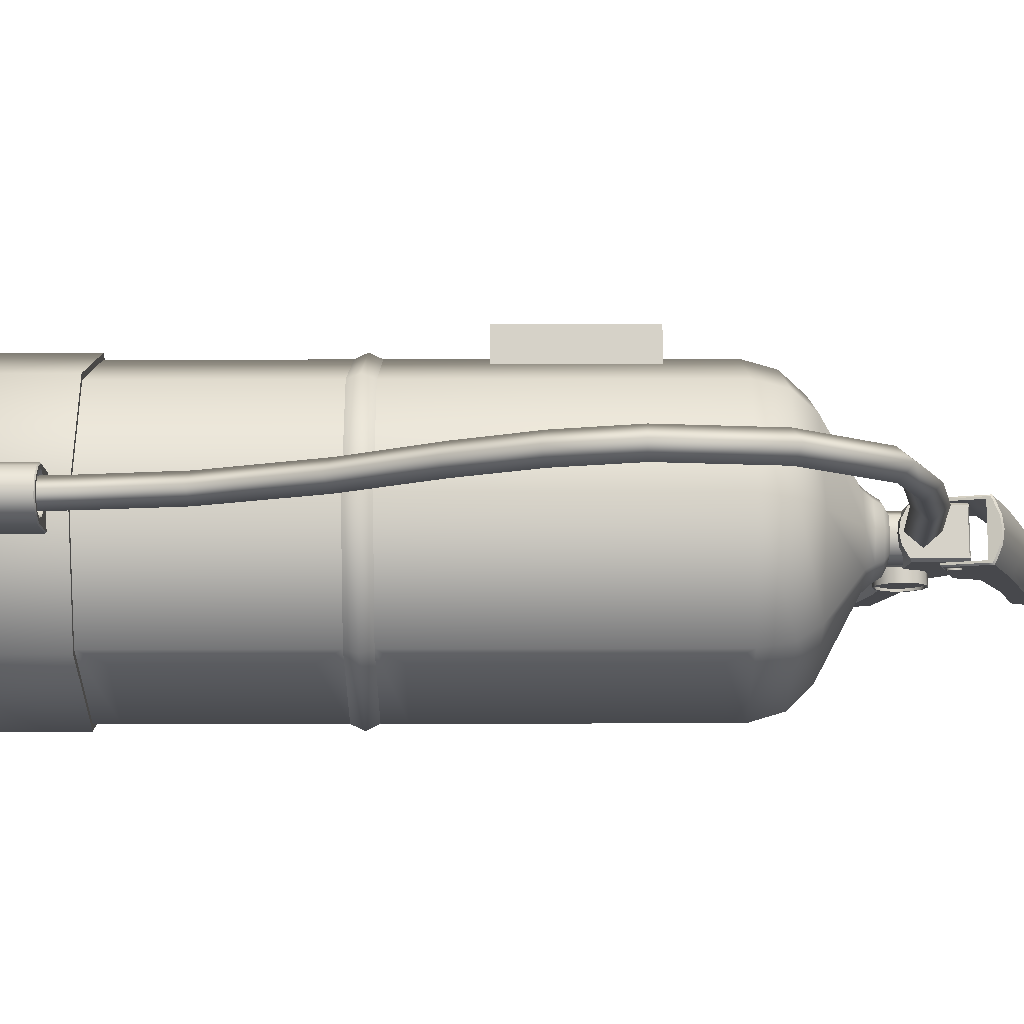
<metadata>
{"format":"obj","ext":"obj","renderer":"f3d","projection":"perspective","resolution":1024,"background":"white","views":[{"elev":78.4,"azim":89.9,"up":"+Z"}]}
</metadata>
<code>
o Extintor
v -0 0.003593 -0
v -0.02216 0.7492 0.02216
v -0 0.003593 0.148
v -0.1046 0.003593 0.1046
v -0.148 0.003593 -0
v -0.1046 0.003593 -0.1046
v 0 0.003593 -0.148
v 0.1046 0.003593 -0.1046
v 0.148 0.003593 0
v 0.1046 0.003593 0.1046
v 0.148 0.3745 0
v 0.148 0.3057 0
v 0.1537 0.3401 0
v 0.113 0.3745 -0.08447
v 0.113 0.3057 -0.08447
v 0.1087 0.3401 -0.1087
v 0 0.352 -0.148
v 0 0.3282 -0.148
v 0 0.3401 -0.1537
v -0.1046 0.352 -0.1046
v -0.1046 0.3282 -0.1046
v -0.1087 0.3401 -0.1087
v -0.148 0.352 -0
v -0.148 0.3282 -0
v -0.1537 0.3401 -0
v -0.1046 0.352 0.1046
v -0.1046 0.3282 0.1046
v -0.1087 0.3401 0.1087
v -0 0.3282 0.148
v -0 0.352 0.148
v -0 0.3401 0.1537
v 0.113 0.3745 0.08447
v 0.113 0.3057 0.08447
v 0.1087 0.3401 0.1087
v 0.148 0.1259 0
v 0.113 0.1483 0.08447
v 0.113 0.1483 -0.08447
v 0 0.1259 -0.148
v -0.1046 0.1259 -0.1046
v -0.148 0.1259 -0
v -0.1046 0.1259 0.1046
v -0 0.1259 0.148
v -0 0.01358 0.1538
v -0.1088 0.01358 0.1088
v -0.1538 0.01358 -0
v -0.1088 0.01358 -0.1088
v 0 0.01358 -0.1538
v 0.1088 0.01358 -0.1088
v 0.1538 0.01358 0
v 0.1088 0.01358 0.1088
v 0.1088 0.1259 0.1088
v 0.1538 0.1259 0
v 0.1088 0.1259 -0.1088
v 0 0.1259 -0.1538
v -0.1088 0.1259 -0.1088
v -0.1538 0.1259 -0
v -0.1088 0.1259 0.1088
v -0 0.1259 0.1538
v -0 0.7492 0.03134
v -0.03134 0.7492 -0
v -0.02216 0.7492 -0.02216
v 0 0.7492 -0.03134
v 0.02216 0.7492 -0.02216
v 0.03134 0.7492 0
v 0.02216 0.7492 0.02216
v -0.01551 0.8057 0.01551
v -0.01551 0.7542 0.01551
v -0 0.7542 0.02193
v -0.02193 0.7542 -0
v -0.01551 0.7542 -0.01551
v 0 0.7542 -0.02193
v 0.01551 0.7542 -0.01551
v 0.02193 0.7542 0
v 0.01551 0.7542 0.01551
v -0 0.8057 0.02193
v -0.02193 0.8057 -0
v -0.01551 0.8057 -0.01551
v 0 0.8057 -0.02193
v 0.01551 0.8057 -0.01551
v 0.02193 0.8057 0
v 0.01551 0.8057 0.01551
v -0.08248 0.6934 0.08248
v -0.1046 0.6396 0.1046
v -0.09814 0.6707 0.09814
v -0 0.6396 0.148
v -0 0.6934 0.1166
v -0 0.6707 0.1388
v -0.1166 0.6934 -0
v -0.148 0.6396 -0
v -0.1388 0.6707 -0
v -0.08248 0.6934 -0.08248
v -0.1046 0.6396 -0.1046
v -0.09814 0.6707 -0.09814
v 0 0.6934 -0.1166
v 0 0.6396 -0.148
v 0 0.6707 -0.1388
v 0.08248 0.6934 -0.08248
v 0.113 0.6171 -0.08447
v 0.09814 0.6707 -0.09814
v 0.1166 0.6934 0
v 0.148 0.6171 0
v 0.1388 0.6707 0
v 0.08248 0.6934 0.08248
v 0.113 0.6171 0.08447
v 0.09814 0.6707 0.09814
v -0.02605 0.7409 0.02605
v -0.03157 0.7321 0.03157
v -0 0.7321 0.04465
v -0 0.7409 0.03684
v -0.03684 0.7409 -0
v -0.04465 0.7321 -0
v -0.02605 0.7409 -0.02605
v -0.03157 0.7321 -0.03157
v 0 0.7409 -0.03684
v 0 0.7321 -0.04465
v 0.02605 0.7409 -0.02605
v 0.03157 0.7321 -0.03157
v 0.03684 0.7409 0
v 0.04465 0.7321 0
v 0.02605 0.7409 0.02605
v 0.03157 0.7321 0.03157
v 0.02343 0.0557 0.1401
v -0.02343 0.0557 0.1401
v -0.007809 0.0557 0.2002
v 0.007809 0.0557 0.2002
v -0 0.0557 0.1401
v 0.02343 0.0557 0.1787
v 0.01855 0.0557 0.19
v -0.01855 0.0557 0.19
v -0.02343 0.0557 0.1787
v -0 0.1091 0.1401
v 0.000259 0.08957 0.1786
v 0.005133 0.08957 0.161
v -0.005543 0.08957 0.1611
v 0.005439 0.08957 0.1939
v -0.005237 0.08957 0.194
v -0.01733 0.08957 0.1776
v 0.01722 0.08957 0.1773
v 0.01402 0.08957 0.1875
v -0.01393 0.08957 0.1878
v 0.01383 0.08957 0.1672
v -0.01412 0.08957 0.1675
v 0.005869 0.1091 0.195
v 0.005439 0.1077 0.1939
v -0.005237 0.1077 0.194
v -0.005703 0.1091 0.1951
v 0.01402 0.1077 0.1875
v 0.01518 0.1091 0.1882
v 0.01853 0.1091 0.1776
v 0.01722 0.1077 0.1773
v -0.01733 0.1077 0.1776
v -0.01861 0.1091 0.1779
v -0.01512 0.1091 0.1883
v -0.01393 0.1077 0.1878
v 0.01479 0.1091 0.1663
v 0.01383 0.1077 0.1672
v -0.01412 0.1077 0.1675
v -0.01504 0.1091 0.1666
v 0.005133 0.1077 0.161
v 0.006115 0.1091 0.1601
v -0.005543 0.1077 0.1611
v -0.006365 0.1091 0.1602
v 0.007809 0.108 0.2002
v 0.007478 0.1091 0.1993
v -0.007446 0.1091 0.1993
v -0.007809 0.108 0.2002
v 0.02343 0.108 0.1787
v 0.02252 0.1091 0.1785
v 0.01775 0.1091 0.1896
v 0.01855 0.108 0.19
v -0.01855 0.108 0.19
v -0.0177 0.1091 0.1896
v -0.02247 0.1091 0.1785
v -0.02343 0.108 0.1787
v 0.02252 0.1091 0.1401
v 0.02343 0.108 0.1401
v -0.02343 0.108 0.1401
v -0.02252 0.1091 0.1401
v -0.01341 0.7809 0.008908
v -0.01341 0.08761 0.1758
v -0 0.7657 0.008177
v 0 0.08951 0.1625
v 0.01341 0.7809 0.008908
v 0.01341 0.08761 0.1758
v -0 0.7962 0.00964
v 0 0.08571 0.1891
v -0.01341 0.7702 0.1293
v -0.01341 0.7537 0.2054
v -0.01341 0.7257 0.2704
v -0.01341 0.647 0.3271
v -0.01341 0.5479 0.3396
v -0.01341 0.4795 0.3222
v -0.01341 0.4108 0.289
v -0.01341 0.3275 0.2378
v -0.01341 0.2221 0.1944
v -0.01341 0.1381 0.1814
v 0 0.1407 0.1681
v 0 0.2266 0.1816
v -0 0.3353 0.2263
v -0 0.4184 0.2774
v -0 0.4843 0.3096
v -0 0.5489 0.3263
v -0 0.6405 0.3149
v -0 0.7132 0.2627
v -0 0.7395 0.2006
v -0 0.7551 0.1272
v 0.01341 0.1381 0.1814
v 0.01341 0.2221 0.1944
v 0.01341 0.3275 0.2378
v 0.01341 0.4108 0.289
v 0.01341 0.4795 0.3222
v 0.01341 0.5479 0.3396
v 0.01341 0.647 0.3271
v 0.01341 0.7257 0.2704
v 0.01341 0.7537 0.2054
v 0.01341 0.7702 0.1293
v 0 0.1355 0.1946
v -0 0.2177 0.2072
v -0 0.3198 0.2493
v -0 0.4032 0.3006
v -0 0.4746 0.3348
v -0 0.5468 0.353
v -0 0.6535 0.3392
v -0 0.7382 0.2781
v -0 0.7678 0.2102
v -0 0.7852 0.1315
v -0.01341 0.7758 0.0661
v -0 0.7607 0.06469
v 0.01341 0.7758 0.0661
v -0 0.791 0.06751
v 0.0281 0.8937 -0.1546
v -0.0281 0.8937 -0.1546
v 0.0281 0.8572 -0.02579
v -0.0281 0.8572 -0.02579
v -0.02455 0.8077 0.02948
v 0.02455 0.8077 0.02948
v 0.02455 0.8799 -0.1546
v -0.02455 0.8799 -0.1546
v -0.02455 0.8982 -0.1623
v 0.02455 0.8982 -0.1623
v 0.02455 0.8592 -0.02521
v -0.02455 0.8592 -0.02521
v -0.02455 0.8322 -0.03331
v 0.02455 0.8322 -0.03331
v -0.02455 0.7925 0.0249
v 0.02455 0.7925 0.0249
v -0.02455 0.8084 -0.02503
v 0.02455 0.8084 -0.02503
v 0.0281 0.8855 -0.1479
v -0.0281 0.8855 -0.1479
v -0.0281 0.8531 -0.02704
v 0.0281 0.8531 -0.02704
v -0.02455 0.89 -0.1648
v 0.02455 0.89 -0.1648
v 0.02455 0.8286 0.03574
v -0.02455 0.8286 0.03574
v -0.02455 0.8531 -0.02704
v 0.02455 0.8531 -0.02704
v -0.01228 0.9056 -0.1686
v 0 0.9078 -0.1699
v 0.01228 0.9056 -0.1686
v 0.01228 0.8641 -0.02373
v 0 0.8657 -0.02325
v -0.01228 0.8641 -0.02373
v -0 0.8286 0.03574
v -0.01228 0.8943 -0.172
v 0 0.8952 -0.1737
v 0.01228 0.8943 -0.172
v 0 0.8531 -0.02704
v -0.0281 0.8784 -0.0893
v 0.0281 0.8784 -0.0893
v -0.02455 0.8745 -0.095
v -0.02455 0.8817 -0.09285
v 0.02455 0.8817 -0.09285
v 0.02455 0.8591 -0.09307
v -0.02455 0.8591 -0.09307
v 0.0281 0.8732 -0.09088
v -0.0281 0.8732 -0.09088
v 0.02455 0.8745 -0.095
v 0 0.8768 -0.0989
v -0.01228 0.8879 -0.09527
v 0 0.8897 -0.09568
v 0.01228 0.8879 -0.09527
v 0.0281 0.8791 -0.1467
v 0.02661 0.8784 -0.1499
v 0.02659 0.8077 0.02948
v 0.0281 0.8083 0.02807
v 0.02659 0.8319 0.03673
v 0.0281 0.8333 0.03558
v -0.02661 0.8784 -0.1499
v -0.0281 0.8791 -0.1467
v -0.0281 0.8083 0.02807
v -0.02659 0.8077 0.02948
v -0.02659 0.8319 0.03673
v -0.0281 0.8333 0.03558
v 0.02659 0.8322 -0.03331
v 0.0281 0.8333 -0.03209
v -0.02659 0.8322 -0.03331
v -0.0281 0.8333 -0.03209
v -0.02659 0.7925 0.0249
v -0.0281 0.7944 0.02391
v 0.0281 0.7944 0.02391
v 0.02659 0.7925 0.0249
v -0.0281 0.8096 -0.02387
v -0.02659 0.8084 -0.02503
v 0.0281 0.8096 -0.02387
v 0.02659 0.8084 -0.02503
v 0.02455 0.8352 0.03616
v 0.02455 0.833 0.03706
v -0.02455 0.833 0.03706
v -0.02455 0.8352 0.03616
v 0.0281 0.8291 0.03433
v 0.02659 0.8286 0.03574
v -0.02659 0.8286 0.03574
v -0.0281 0.8291 0.03433
v 0.01228 0.8402 0.03764
v 0.01096 0.8384 0.0387
v -0 0.8418 0.03812
v -0 0.8399 0.03913
v -0.01096 0.8384 0.0387
v -0.01228 0.8402 0.03764
v 0.0281 0.8595 -0.08916
v 0.02661 0.8583 -0.09068
v -0.0281 0.8595 -0.08916
v -0.02661 0.8583 -0.09068
v -0.0237 0.7442 -0.1912
v 0.0237 0.7442 -0.1912
v -0.0237 0.7653 -0.0544
v 0.0237 0.7653 -0.0544
v 0.01882 0.799 0.02822
v -0.01882 0.799 0.02822
v -0.0207 0.7678 0.02822
v 0.0207 0.7678 0.02822
v -0.0207 0.7599 -0.193
v 0.0207 0.7599 -0.193
v 0.0207 0.7352 -0.2018
v -0.0207 0.7352 -0.2018
v -0.0207 0.7631 -0.0544
v 0.0207 0.7631 -0.0544
v 0.01882 0.7942 -0.0544
v -0.01882 0.7942 -0.0544
v 0.01882 0.8167 -0.03126
v -0.01882 0.8167 -0.03126
v -0.0237 0.7568 -0.1825
v 0.0237 0.7568 -0.1825
v 0.0237 0.7701 -0.0544
v -0.0237 0.7701 -0.0544
v 0.0207 0.7434 -0.2065
v -0.0207 0.7434 -0.2065
v -0.01882 0.7749 0.02822
v 0.01882 0.7749 0.02822
v 0.01882 0.7701 -0.0544
v -0.01882 0.7701 -0.0544
v -0.01035 0.7621 0.02822
v -0 0.7603 0.02822
v 0.01035 0.7621 0.02822
v 0.01035 0.7236 -0.21
v 0 0.7205 -0.2117
v -0.01035 0.7236 -0.21
v -0.01035 0.7573 -0.0544
v 0 0.7555 -0.0544
v 0.01035 0.7573 -0.0544
v -0 0.7749 0.02822
v 0.01035 0.7349 -0.2164
v 0 0.7331 -0.2188
v -0.01035 0.7349 -0.2164
v 0 0.7701 -0.0544
v 0.0237 0.7586 -0.1234
v -0.0237 0.7586 -0.1234
v 0.0207 0.7609 -0.1321
v 0.0207 0.7535 -0.1285
v -0.0207 0.7535 -0.1285
v -0.0207 0.7795 -0.1299
v 0.0207 0.7795 -0.1299
v -0.0237 0.764 -0.126
v 0.0237 0.764 -0.126
v -0.0207 0.7609 -0.1321
v 0 0.7568 -0.1378
v 0.01035 0.7455 -0.1318
v 0 0.7431 -0.1324
v -0.01035 0.7455 -0.1318
v -0 0.799 0.02822
v 0 0.8167 -0.03126
v 0 0.7942 -0.0544
v -0.0237 0.7652 -0.1815
v -0.0227 0.7646 -0.1852
v -0.02133 0.799 0.02822
v -0.0237 0.7988 0.02467
v -0.02133 0.7683 0.02822
v -0.0237 0.7699 0.02467
v 0.02268 0.7645 -0.1853
v 0.0237 0.7624 -0.1815
v 0.0237 0.7988 0.02467
v 0.02136 0.799 0.02822
v 0.0237 0.7699 0.02467
v 0.02136 0.7683 0.02822
v -0.0213 0.7942 -0.0544
v -0.0237 0.7931 -0.05178
v 0.02125 0.7942 -0.0544
v 0.0237 0.7902 -0.05178
v 0.02136 0.8167 0.02822
v 0.0237 0.8167 0.02467
v -0.0237 0.8152 0.02467
v -0.02132 0.8167 0.02822
v 0.0237 0.8167 -0.02741
v 0.02125 0.8167 -0.03126
v -0.0237 0.8152 -0.02889
v -0.02131 0.8167 -0.03126
v 0.01882 0.8152 0.02822
v 0.01882 0.8167 0.02467
v -0.01882 0.8167 0.02467
v -0.01882 0.8152 0.02822
v -0.0237 0.7747 0.02467
v -0.02133 0.7749 0.02822
v 0.02136 0.7749 0.02822
v 0.0237 0.7747 0.02467
v -0.0237 0.7809 -0.124
v -0.02201 0.7808 -0.1273
v 0.0237 0.778 -0.124
v 0.02198 0.7808 -0.1273
v -0 0.8152 0.02822
v -0 0.8167 0.02467
v 0.03453 0.7679 -0.009267
v 0.03453 0.7575 -0.01198
v 0.03453 0.7499 -0.01939
v 0.03453 0.7471 -0.02952
v 0.03453 0.7499 -0.03965
v 0.03453 0.7575 -0.04706
v 0.03453 0.7679 -0.04977
v 0.03453 0.7784 -0.04706
v 0.03453 0.786 -0.03965
v 0.03453 0.7888 -0.02952
v 0.03453 0.786 -0.01939
v 0.03453 0.7784 -0.01198
v 0.02139 0.7567 -0.01053
v 0.02139 0.7679 -0.00759
v 0.02139 0.7484 -0.01855
v 0.02139 0.7454 -0.02952
v 0.02139 0.7484 -0.04049
v 0.02139 0.7567 -0.04852
v 0.02139 0.7679 -0.05145
v 0.02139 0.7792 -0.04852
v 0.02139 0.7875 -0.04049
v 0.02139 0.7905 -0.02952
v 0.02139 0.7875 -0.01855
v 0.02139 0.7792 -0.01053
v 0.03453 0.7679 -0.00759
v 0.03453 0.7567 -0.01053
v 0.03453 0.7484 -0.01855
v 0.03453 0.7454 -0.02952
v 0.03453 0.7484 -0.04049
v 0.03453 0.7567 -0.04852
v 0.03453 0.7679 -0.05145
v 0.03453 0.7792 -0.04852
v 0.03453 0.7875 -0.04049
v 0.03453 0.7905 -0.02952
v 0.03453 0.7875 -0.01855
v 0.03453 0.7792 -0.01053
v 0.03217 0.7679 -0.02952
v 0.03217 0.7679 -0.009267
v 0.03217 0.7575 -0.01198
v 0.03217 0.7499 -0.01939
v 0.03217 0.7471 -0.02952
v 0.03217 0.7499 -0.03965
v 0.03217 0.7575 -0.04706
v 0.03217 0.7679 -0.04977
v 0.03217 0.7784 -0.04706
v 0.03217 0.786 -0.03965
v 0.03217 0.7888 -0.02952
v 0.03217 0.786 -0.01939
v 0.03217 0.7784 -0.01198
v 0.0298 0.8045 0.01711
v 0.0298 0.8045 0.0233
v 0.0298 0.8014 0.02247
v 0.0298 0.799 0.02021
v 0.0298 0.7982 0.01711
v 0.0298 0.799 0.01401
v 0.0298 0.8014 0.01174
v 0.0298 0.8045 0.01091
v 0.0298 0.8077 0.01174
v 0.0298 0.8101 0.01401
v 0.0298 0.8109 0.01711
v 0.0298 0.8101 0.02021
v 0.0298 0.8077 0.02247
v 0.02609 0.8014 0.02247
v 0.02609 0.8045 0.0233
v 0.02609 0.799 0.02021
v 0.02609 0.7982 0.01711
v 0.02609 0.799 0.01401
v 0.02609 0.8014 0.01174
v 0.02609 0.8045 0.01091
v 0.02609 0.8077 0.01174
v 0.02609 0.8101 0.01401
v 0.02609 0.8109 0.01711
v 0.02609 0.8101 0.02021
v 0.02609 0.8077 0.02247
v 0.1046 0.352 -0.1046
v 0.148 0.352 0
v 0.148 0.3282 0
v 0.1046 0.3282 -0.1046
v 0.1046 0.352 0.1046
v 0.1046 0.3282 0.1046
v 0.1046 0.1259 -0.1046
v 0.1046 0.1259 0.1046
v 0.148 0.1483 0
v 0.148 0.6396 0
v 0.1046 0.6396 -0.1046
v 0.1046 0.6396 0.1046
v -0.1701 0.4384 0.02682
v -0.1701 0.5763 0.02682
v -0.1701 0.4384 -0.02682
v -0.1701 0.5763 -0.02682
v -0.1316 0.4384 0.02682
v -0.1316 0.5763 0.02682
v -0.1316 0.4384 -0.02682
v -0.1316 0.5763 -0.02682
f 114 112 61 62
f 42 29 27 41
f 41 27 24 40
f 40 24 21 39
f 39 21 18 38
f 38 18 500 503
f 20 92 95 17
f 37 15 12 505
f 504 502 29 42
f 1 3 4
f 1 4 5
f 1 5 6
f 1 6 7
f 1 7 8
f 1 8 9
f 1 9 10
f 1 10 3
f 17 95 507 497
f 14 98 101 11
f 11 101 104 32
f 501 508 85 30
f 26 83 89 23
f 112 110 60 61
f 23 89 92 20
f 116 114 62 63
f 118 116 63 64
f 120 118 64 65
f 110 106 2 60
f 109 120 65 59
f 30 26 28 31
f 31 28 27 29
f 26 23 25 28
f 28 25 24 27
f 23 20 22 25
f 25 22 21 24
f 20 17 19 22
f 22 19 18 21
f 17 497 16 19
f 19 16 500 18
f 497 498 13 16
f 16 13 499 500
f 498 501 34 13
f 13 34 502 499
f 501 30 31 34
f 34 31 29 502
f 505 12 33 36
f 42 41 57 58
f 3 10 50 43
f 7 6 46 47
f 41 40 56 57
f 40 39 55 56
f 10 9 49 50
f 6 5 45 46
f 39 38 54 55
f 49 52 51 50
f 50 51 58 43
f 48 53 52 49
f 47 54 53 48
f 46 55 54 47
f 45 56 55 46
f 44 57 56 45
f 43 58 57 44
f 35 504 51 52
f 4 3 43 44
f 8 7 47 48
f 504 42 58 51
f 503 35 52 53
f 5 4 44 45
f 9 8 48 49
f 38 503 53 54
f 94 91 113 115
f 100 97 117 119
f 86 103 121 108
f 88 82 107 111
f 91 88 111 113
f 97 94 115 117
f 103 100 119 121
f 82 86 108 107
f 60 2 67 69
f 62 61 70 71
f 64 63 72 73
f 59 65 74 68
f 2 59 68 67
f 61 60 69 70
f 63 62 71 72
f 65 64 73 74
f 68 74 81 75
f 67 68 75 66
f 70 69 76 77
f 72 71 78 79
f 74 73 80 81
f 69 67 66 76
f 71 70 77 78
f 73 72 79 80
f 83 85 87 84
f 84 87 86 82
f 89 83 84 90
f 90 84 82 88
f 92 89 90 93
f 93 90 88 91
f 95 92 93 96
f 96 93 91 94
f 507 95 96 99
f 99 96 94 97
f 506 507 99 102
f 102 99 97 100
f 508 506 102 105
f 105 102 100 103
f 85 508 105 87
f 87 105 103 86
f 30 85 83 26
f 107 108 109 106
f 111 107 106 110
f 113 111 110 112
f 115 113 112 114
f 117 115 114 116
f 119 117 116 118
f 121 119 118 120
f 108 121 120 109
f 106 109 59 2
f 148 143 164 169
f 124 129 130 126
f 146 153 172 165
f 161 157 142 134
f 155 149 168 175
f 125 124 126
f 128 170 163 125
f 152 158 178 173
f 158 162 131 178
f 160 155 175 131
f 149 148 169 168
f 162 160 131
f 170 128 127 167
f 144 147 139 135
f 150 156 141 138
f 157 151 137 142
f 151 154 140 137
f 154 145 136 140
f 147 150 138 139
f 174 130 129 171
f 159 161 134 133
f 156 159 133 141
f 137 132 134 142
f 136 135 132
f 135 139 138 132
f 132 137 140 136
f 132 133 134
f 132 138 141 133
f 153 152 173 172
f 125 163 166 124
f 124 166 171 129
f 144 145 146 143
f 150 147 148 149
f 154 151 152 153
f 156 150 149 155
f 147 144 143 148
f 145 154 153 146
f 151 157 158 152
f 157 161 162 158
f 161 159 160 162
f 159 156 155 160
f 145 144 135 136
f 127 126 122
f 126 127 128 125
f 126 130 123
f 177 123 130 174
f 122 176 167 127
f 164 165 166 163
f 168 169 170 167
f 172 173 174 171
f 175 168 167 176
f 169 164 163 170
f 165 172 171 166
f 173 178 177 174
f 143 146 165 164
f 196 197 182 180
f 197 207 184 182
f 207 217 186 184
f 217 196 180 186
f 229 230 226 216
f 228 229 216 206
f 215 216 226 225
f 225 188 189 224
f 213 214 224 223
f 212 213 223 222
f 222 191 192 221
f 210 211 221 220
f 209 210 220 219
f 208 209 219 218
f 207 208 218 217
f 227 228 206 187
f 205 206 216 215
f 215 225 224 214
f 203 204 214 213
f 202 203 213 212
f 212 222 221 211
f 200 201 211 210
f 199 200 210 209
f 198 199 209 208
f 197 198 208 207
f 187 206 205 188
f 205 215 214 204
f 189 204 203 190
f 190 203 202 191
f 202 212 211 201
f 192 201 200 193
f 193 200 199 194
f 194 199 198 195
f 195 198 197 196
f 225 226 187 188
f 223 224 189 190
f 188 205 204 189
f 222 223 190 191
f 220 221 192 193
f 191 202 201 192
f 219 220 193 194
f 218 219 194 195
f 217 218 195 196
f 230 185 179 227
f 226 230 227 187
f 179 181 228 227
f 181 183 229 228
f 183 185 230 229
f 324 278 250 291
f 296 244 275 323
f 278 270 232 250
f 254 240 231 249
f 235 256 314 293
f 274 271 231 240
f 313 288 309 255
f 235 293 300 245
f 256 310 294 314
f 277 271 233 252
f 303 246 248 307
f 286 313 255 236
f 322 277 252 297
f 295 311 242 234
f 308 289 233 241
f 275 279 254 237
f 245 300 305 247
f 244 236 255 258
f 316 308 241 262
f 246 236 244 248
f 315 295 234 251
f 255 309 317 265
f 270 273 239 232
f 283 274 240 261
f 237 254 249 284 285
f 272 257 243 276
f 250 232 239 253
f 268 261 240 254
f 252 233 289 312
f 318 316 262 263
f 257 256 235 243
f 286 236 246 303
f 243 235 245 247
f 276 325 290 238
f 243 298 325 276
f 292 299 304 301
f 297 252 312 287
f 290 291 250 253 238
f 292 315 251 299
f 297 287 302 306
f 280 279 258 269
f 265 269 258 255
f 256 257 269 265
f 272 280 269 257
f 311 321 264 242
f 321 318 263 264
f 253 239 259 266
f 266 259 260 267
f 267 260 261 268
f 273 281 259 239
f 281 282 260 259
f 282 283 261 260
f 265 320 310 256
f 265 319 320
f 265 317 319
f 263 262 283 282
f 264 263 282 281
f 242 264 281 273
f 267 268 280
f 266 267 280
f 253 266 280 272
f 268 254 279 280
f 298 243 247 305
f 323 275 237 285
f 253 272 276 238
f 244 296 307 248
f 262 241 274 283
f 234 242 273 270
f 244 258 279 275
f 249 231 271 277
f 241 233 271 274
f 299 251 278 324
f 251 234 270 278
f 323 285 284 322
f 313 286 287 312
f 311 295 294 310
f 315 292 293 314
f 325 298 299 324
f 305 300 301 304
f 303 307 306 302
f 298 305 304 299
f 300 293 292 301
f 286 303 302 287
f 307 296 297 306
f 289 308 309 288
f 321 311 310 320
f 288 313 312 289
f 295 315 314 294
f 308 316 317 309
f 316 318 319 317
f 318 321 320 319
f 296 323 322 297
f 290 325 324 291
f 284 249 277 322
f 419 376 345 392
f 397 341 373 418
f 376 368 327 345
f 349 337 326 344
f 330 351 415 394
f 372 369 326 337
f 414 389 332 350
f 330 394 401 409
f 351 333 396 415
f 375 369 328 347
f 404 411 343 408
f 387 414 350 331
f 417 375 347 398
f 395 396 333 339 329
f 332 389 390 328 338
f 373 377 349 334
f 410 401 406 342
f 341 331 350 353
f 330 409 421 382
f 422 383 343 411
f 416 395 329 346
f 354 332 338 360
f 368 371 336 327
f 381 372 337 359
f 334 349 386
f 370 352 340 374
f 345 327 336 348
f 366 359 337 349
f 347 328 390 413
f 363 356 333 351
f 352 351 330 340
f 387 331 412 404
f 410 342 383 422
f 374 420 391 335
f 340 399 420 374
f 393 400 405 402
f 398 347 413 388
f 391 348 335
f 393 416 346 400
f 398 388 403 407
f 378 377 353 367
f 363 367 353 350
f 351 352 367 363
f 370 378 367 352
f 350 332 354 363
f 363 354 355
f 363 355 356
f 348 336 357 364
f 364 357 358 365
f 365 358 359 366
f 371 379 357 336
f 379 380 358 357
f 380 381 359 358
f 333 356 362 339
f 356 355 361 362
f 355 354 360 361
f 361 360 381 380
f 362 361 380 379
f 339 362 379 371
f 365 366 378
f 364 365 378
f 348 364 378 370
f 366 349 377 378
f 399 340 342 406
f 418 373 334 386
f 348 370 374 335
f 341 397 408 343
f 360 338 372 381
f 329 339 371 368
f 341 353 377 373
f 344 326 369 375
f 338 328 369 372
f 400 346 376 419
f 346 329 368 376
f 350 363 382 331
f 411 404 412 331 341 343
f 384 383 342 340
f 340 352 367 384
f 341 343 383 384
f 382 421 412 331
f 340 330 409 401 410 342
f 367 353 341 384
f 382 363 351 330
f 409 401 410
f 411 404 412
f 418 386 385 417
f 414 387 388 413
f 416 393 394 415
f 420 399 400 419
f 404 408 407 403
f 399 406 405 400
f 401 394 393 402
f 387 404 403 388
f 408 397 398 407
f 389 414 413 390
f 395 416 415 396
f 397 418 417 398
f 391 420 419 392
f 422 421 409 410
f 411 412 421 422
f 385 344 375 417
f 348 391 392 345
f 386 349 344 385
f 406 401 402 405
f 447 436 435 448
f 448 435 437 449
f 449 437 438 450
f 450 438 439 451
f 451 439 440 452
f 452 440 441 453
f 453 441 442 454
f 454 442 443 455
f 455 443 444 456
f 456 444 445 457
f 457 445 446 458
f 458 446 436 447
f 429 430 467 466
f 432 433 470 469
f 425 426 463 462
f 428 429 466 465
f 431 432 469 468
f 424 425 462 461
f 434 423 460 471
f 427 428 465 464
f 430 431 468 467
f 423 424 461 460
f 433 434 471 470
f 426 427 464 463
f 424 423 447 448
f 425 424 448 449
f 426 425 449 450
f 427 426 450 451
f 428 427 451 452
f 429 428 452 453
f 430 429 453 454
f 431 430 454 455
f 432 431 455 456
f 433 432 456 457
f 434 433 457 458
f 423 434 458 447
f 459 460 461
f 459 461 462
f 459 462 463
f 459 463 464
f 459 464 465
f 459 465 466
f 459 466 467
f 459 467 468
f 459 468 469
f 459 469 470
f 459 470 471
f 459 471 460
f 473 486 485 474
f 474 485 487 475
f 475 487 488 476
f 476 488 489 477
f 477 489 490 478
f 478 490 491 479
f 479 491 492 480
f 480 492 493 481
f 481 493 494 482
f 482 494 495 483
f 483 495 496 484
f 484 496 486 473
f 472 473 474
f 472 474 475
f 472 475 476
f 472 476 477
f 472 477 478
f 472 478 479
f 472 479 480
f 472 480 481
f 472 481 482
f 472 482 483
f 472 483 484
f 472 484 473
f 14 11 498 497
f 12 15 500 499
f 11 32 501 498
f 33 12 499 502
f 15 37 503 500
f 36 33 502 504
f 505 36 504 35
f 37 505 35 503
f 101 98 507 506
f 104 101 506 508
f 32 104 508 501
f 98 14 497 507
f 509 510 512 511
f 511 512 516 515
f 515 516 514 513
f 513 514 510 509
f 511 515 513 509
f 516 512 510 514

</code>
